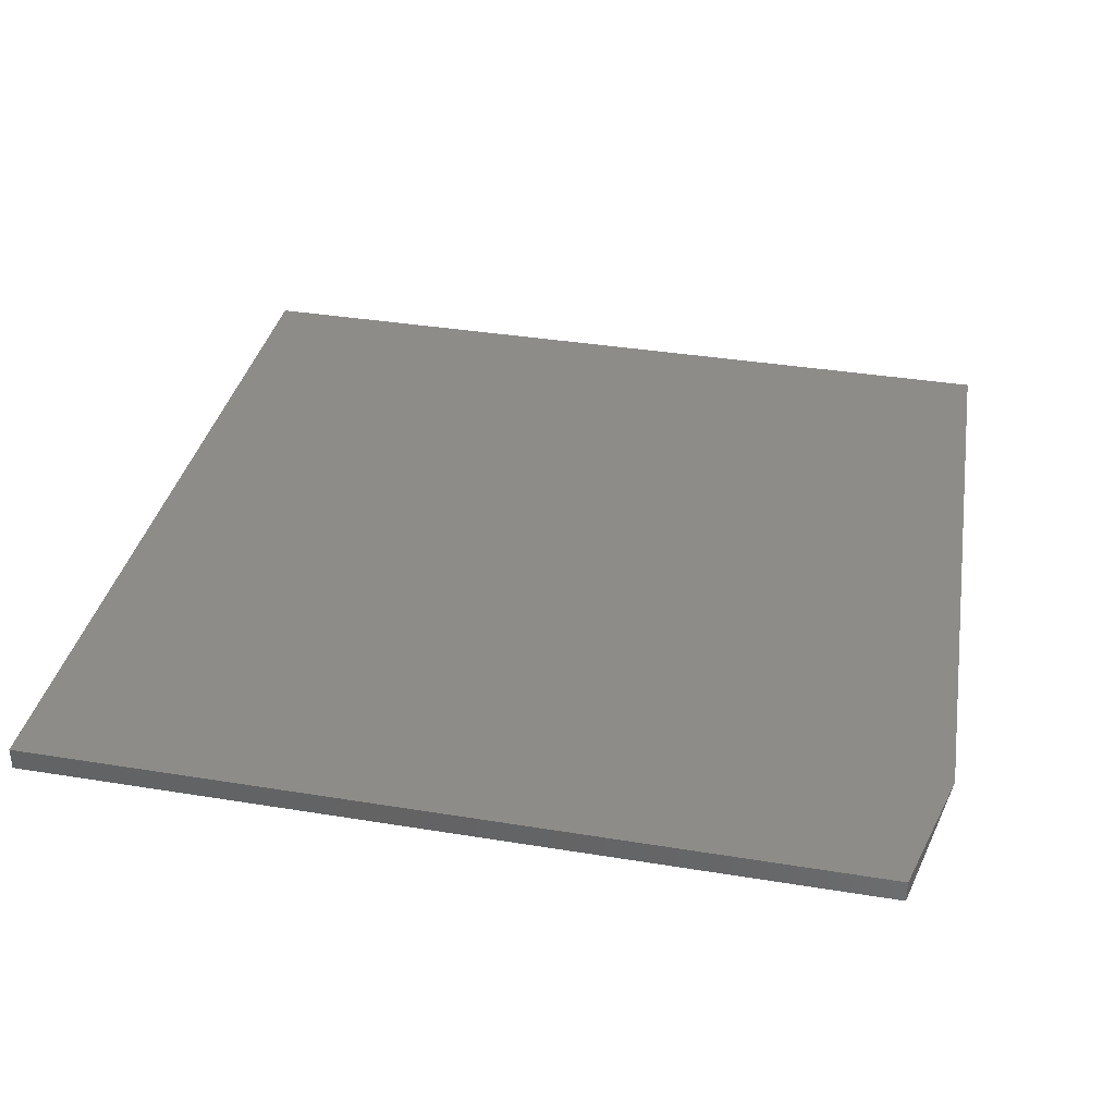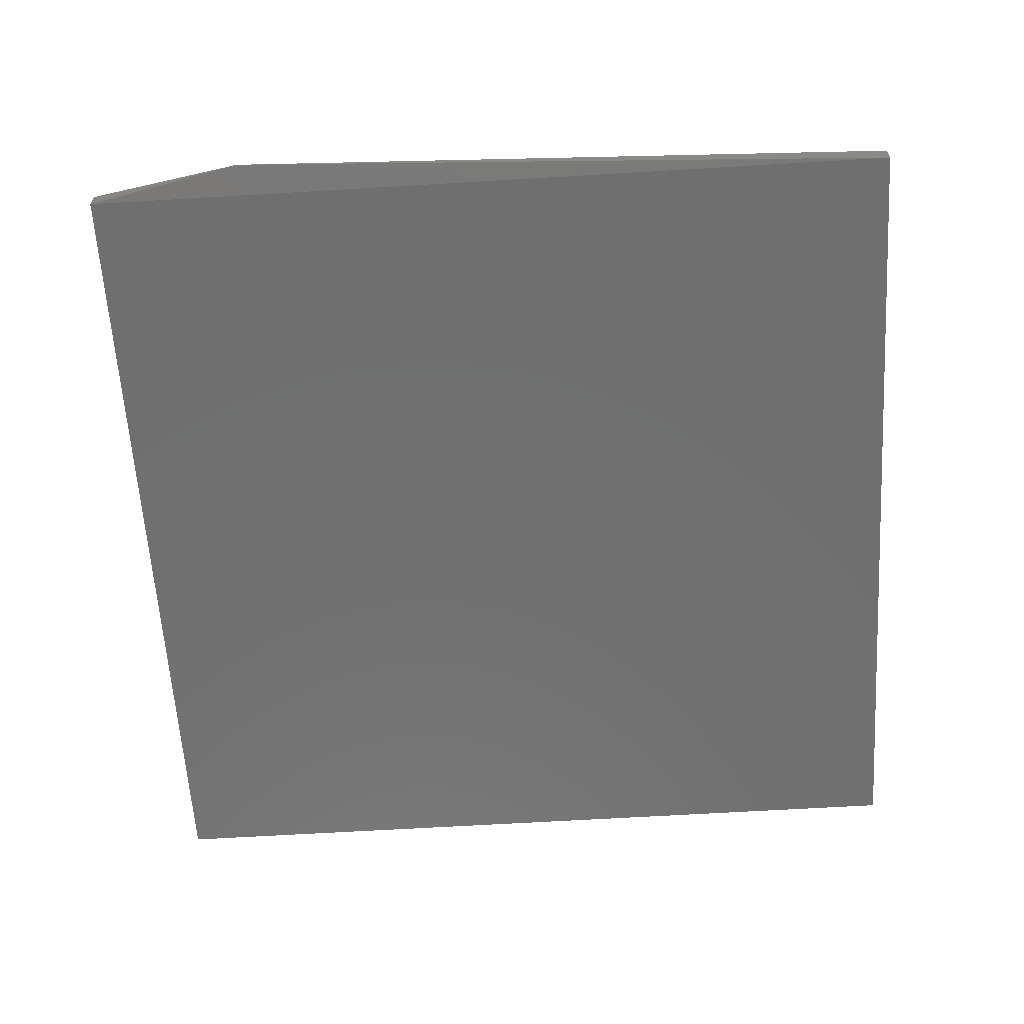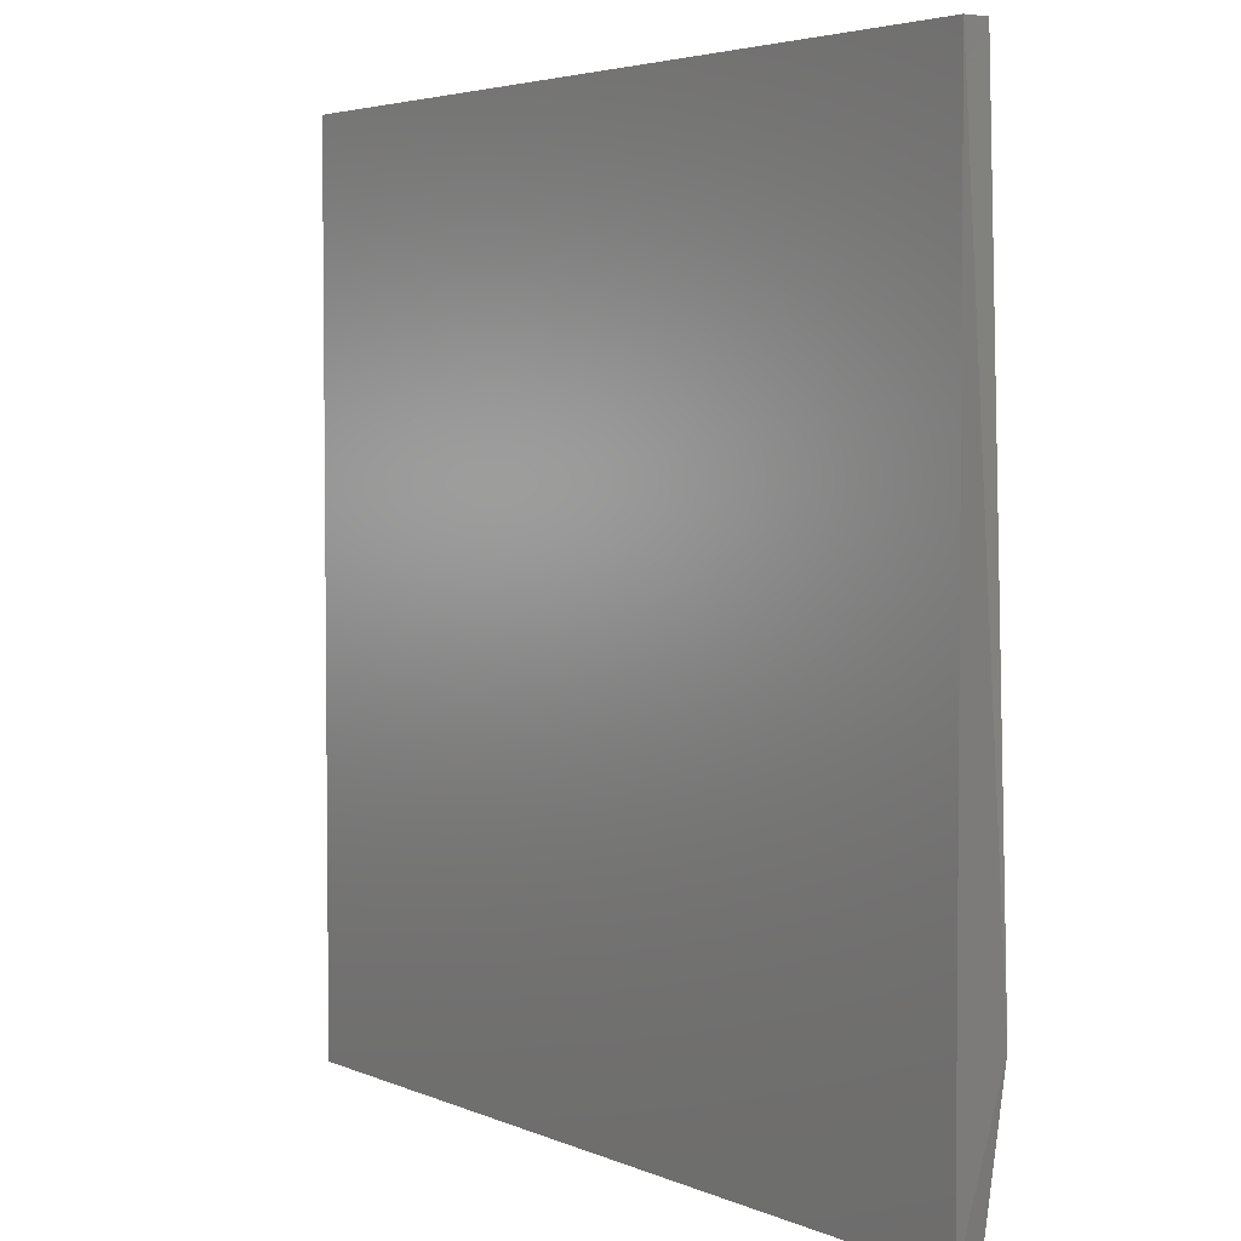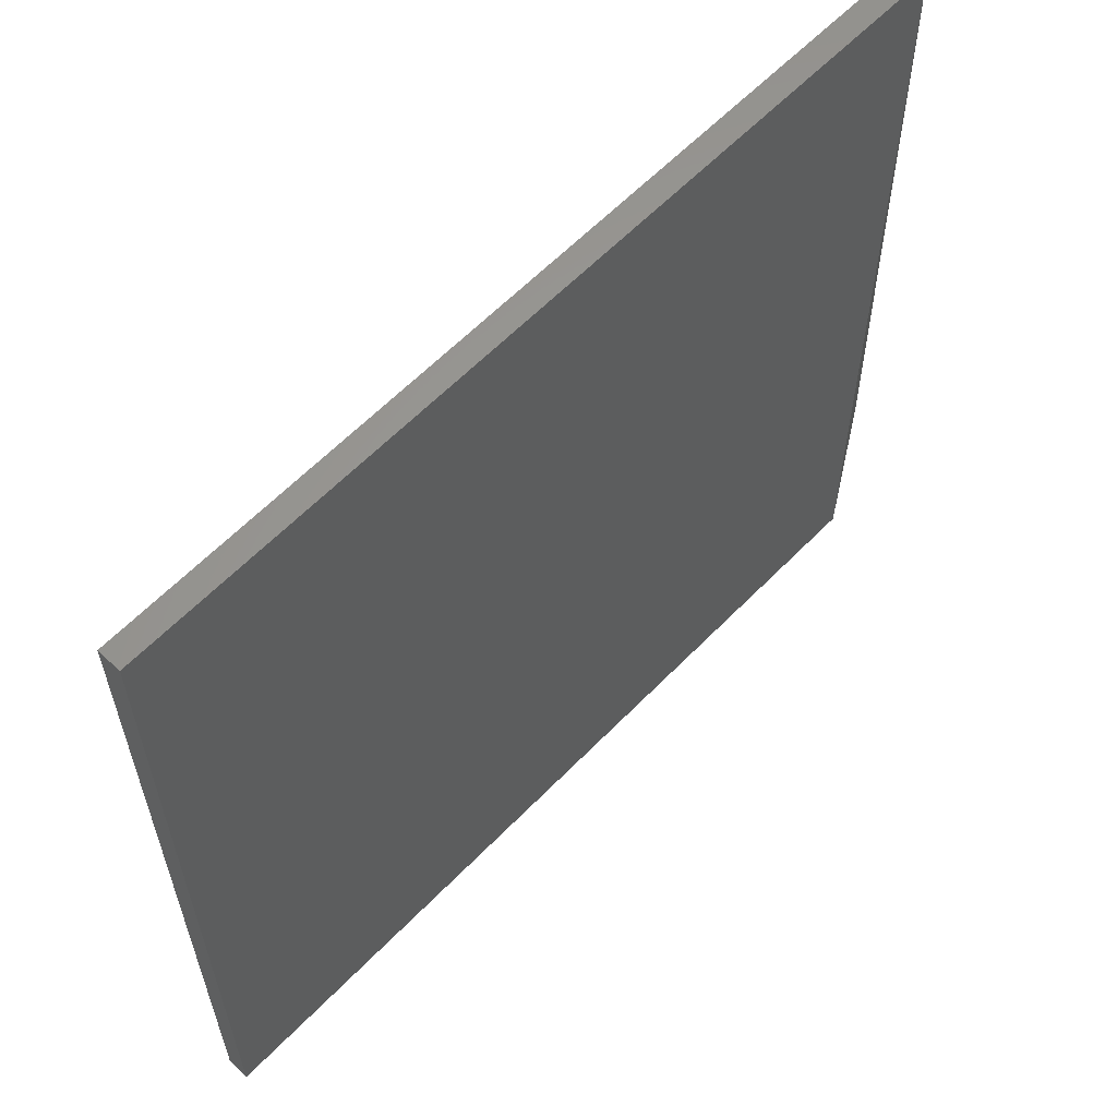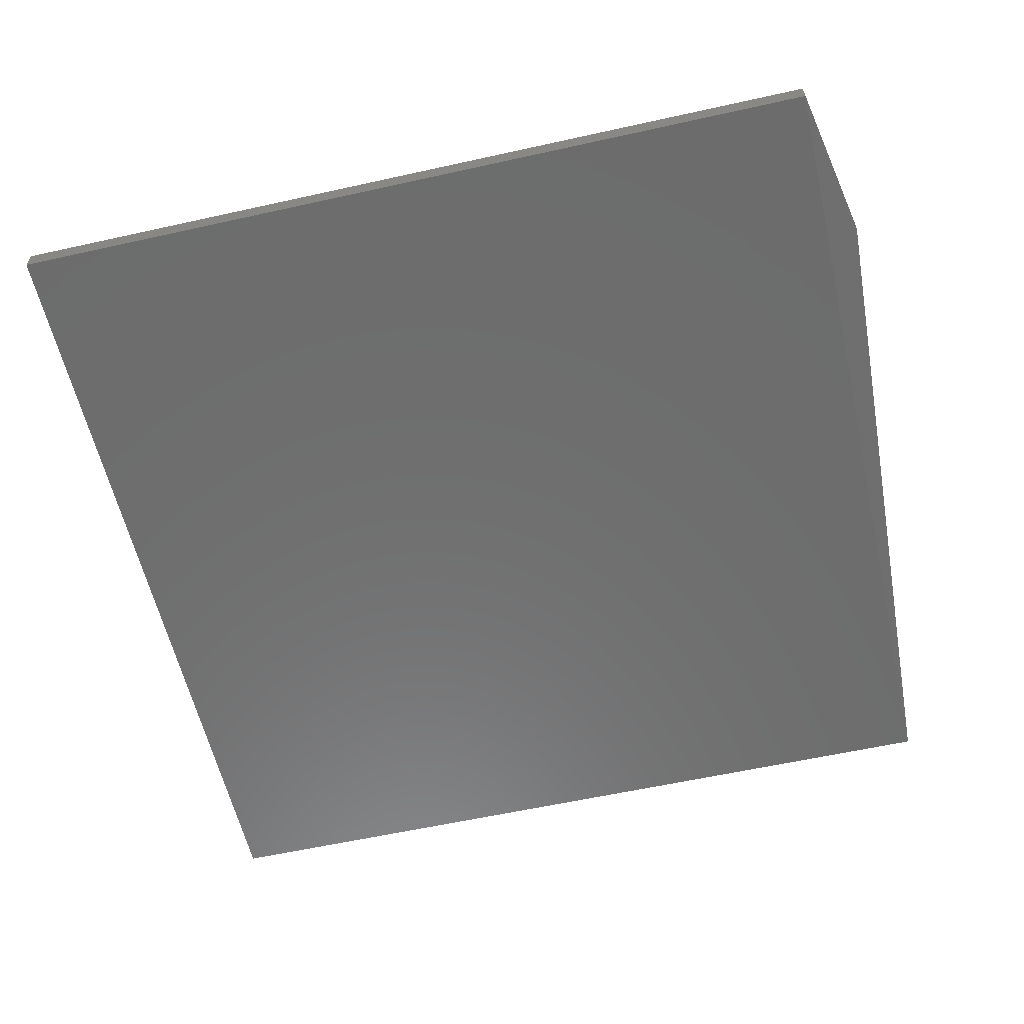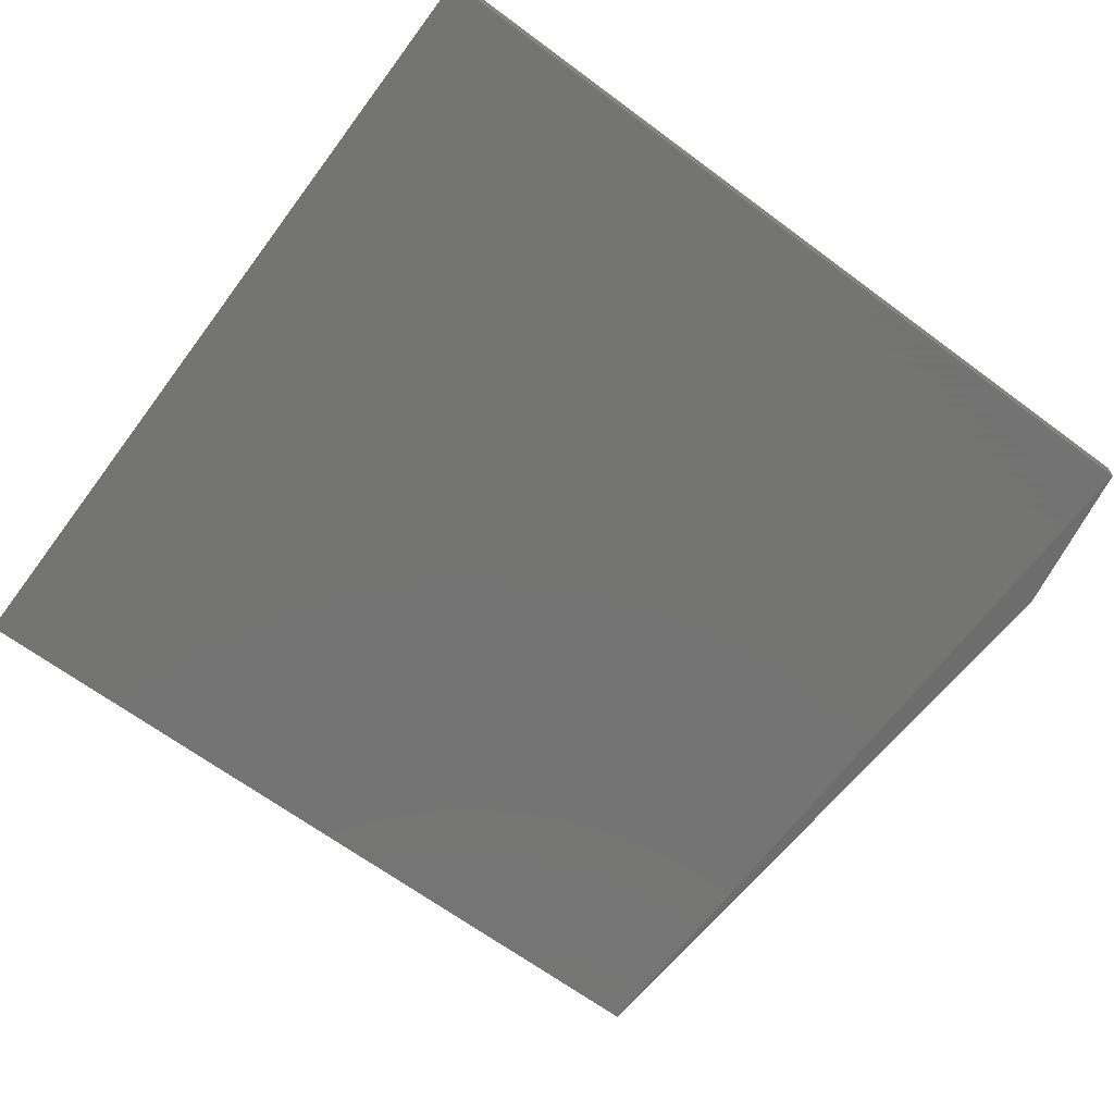
<metadata>
{"format":"stl","ext":"stl","renderer":"f3d","projection":"perspective","resolution":1024,"background":"white","views":[{"elev":36.1,"azim":12.1,"up":"+Z"},{"elev":-61.6,"azim":93.6,"up":"+Z"},{"elev":4.0,"azim":54.4,"up":"+Y"},{"elev":60.8,"azim":-46.2,"up":"+Y"},{"elev":-59.1,"azim":12.9,"up":"+Z"},{"elev":-66.1,"azim":-36.7,"up":"+Z"}]}
</metadata>
<code>
# stl→obj: 9 verts, 14 faces
v -0.5483 0.5195 -0.5232
v -0.5482 0.5194 -0.5528
v -0.5482 -0.5868 -0.5528
v -0.5483 -0.5868 -0.5232
v 0.5496 0.5196 -0.5528
v 0.5497 0.5196 -0.5232
v 0.593 -0.3786 -0.5448
v 0.5517 -0.5868 -0.5528
v 0.5517 -0.5868 -0.5232
f 1 2 3
f 1 3 4
f 5 6 7
f 5 7 8
f 5 8 3
f 5 3 2
f 5 2 1
f 5 1 6
f 9 7 6
f 9 6 1
f 9 1 4
f 9 4 3
f 9 3 8
f 9 8 7

</code>
